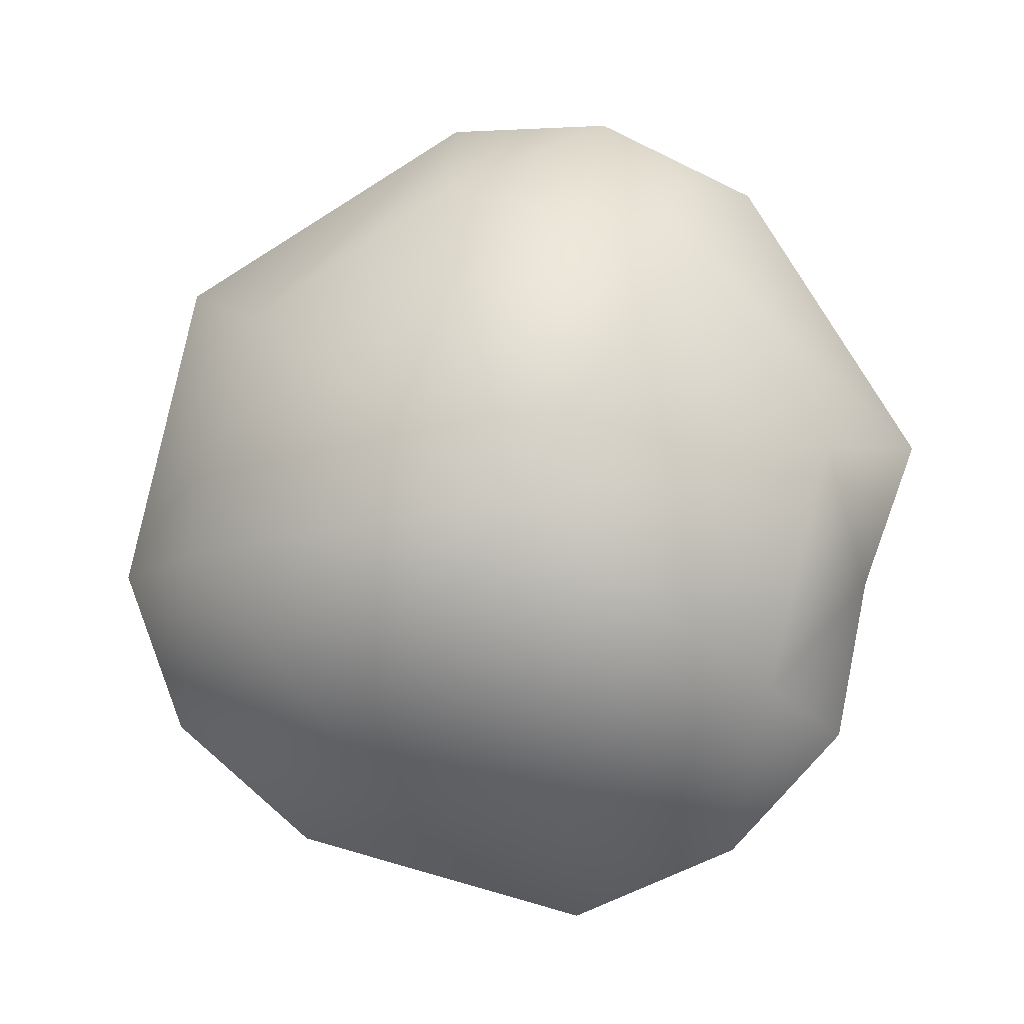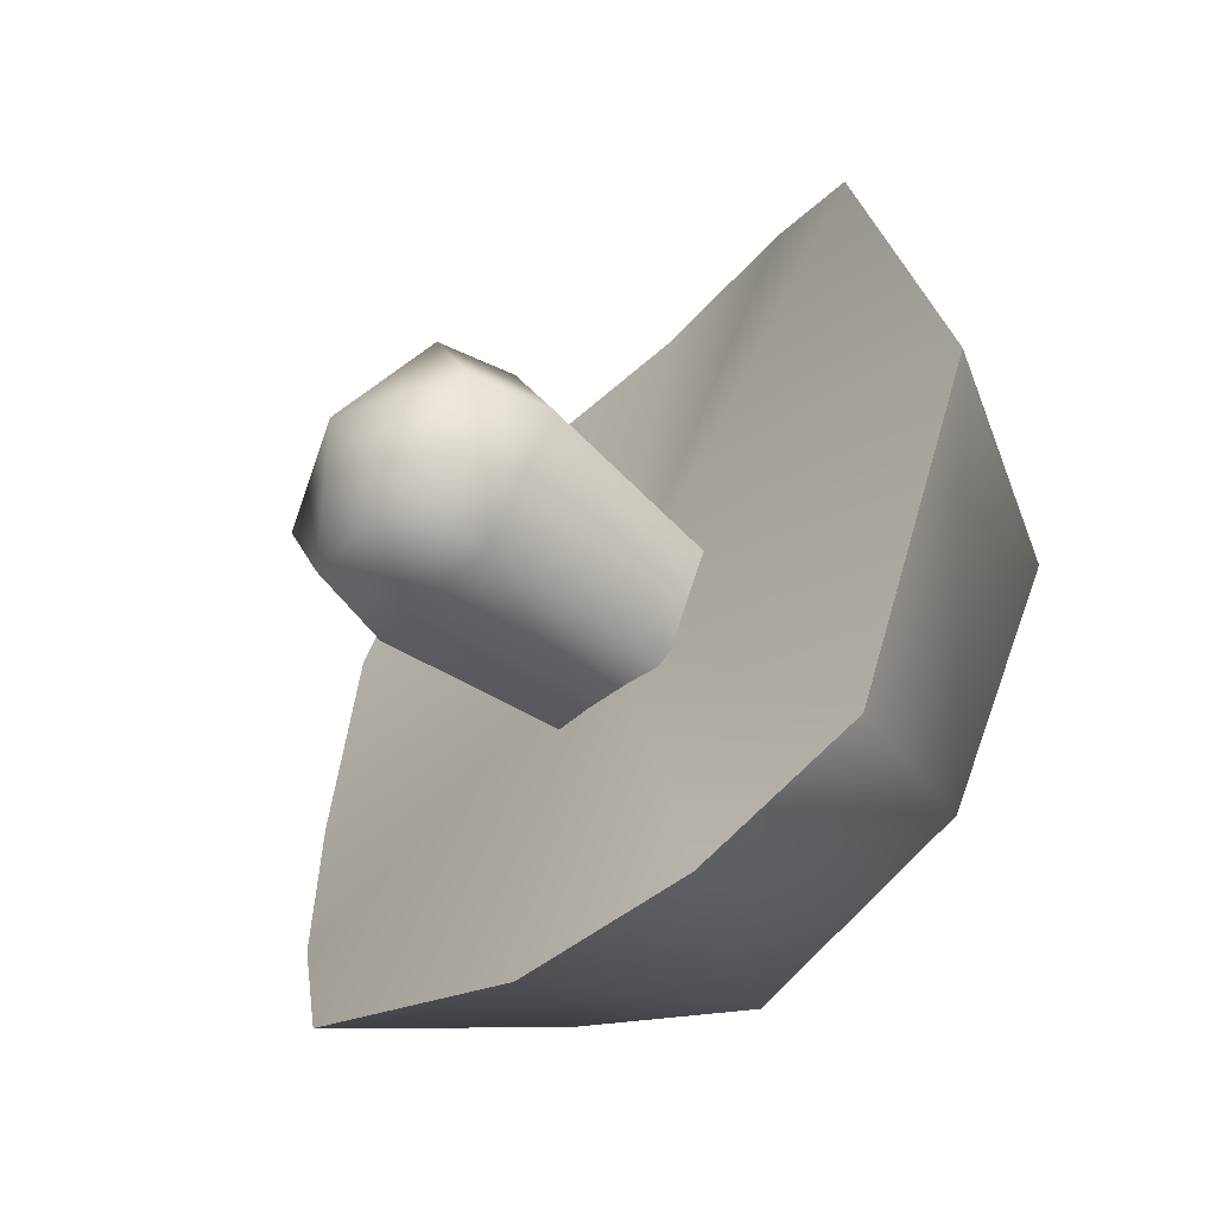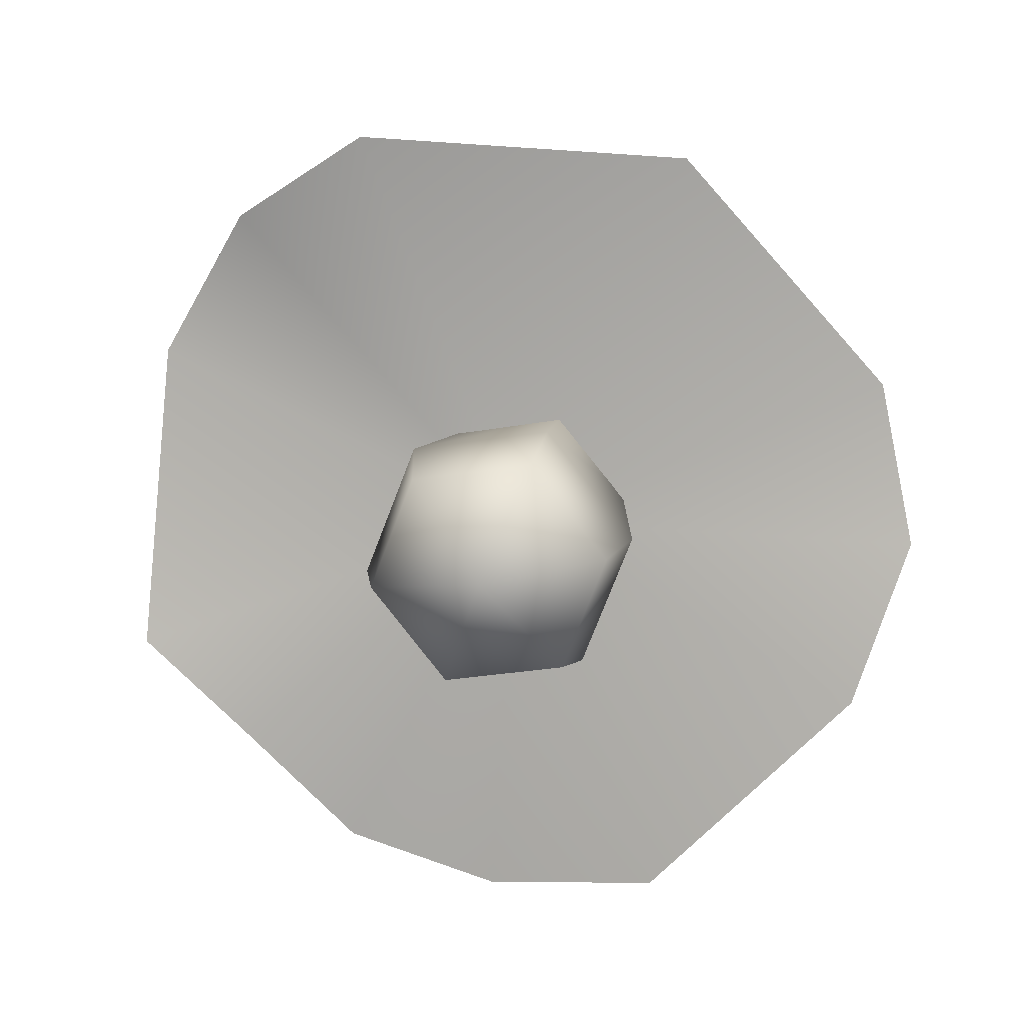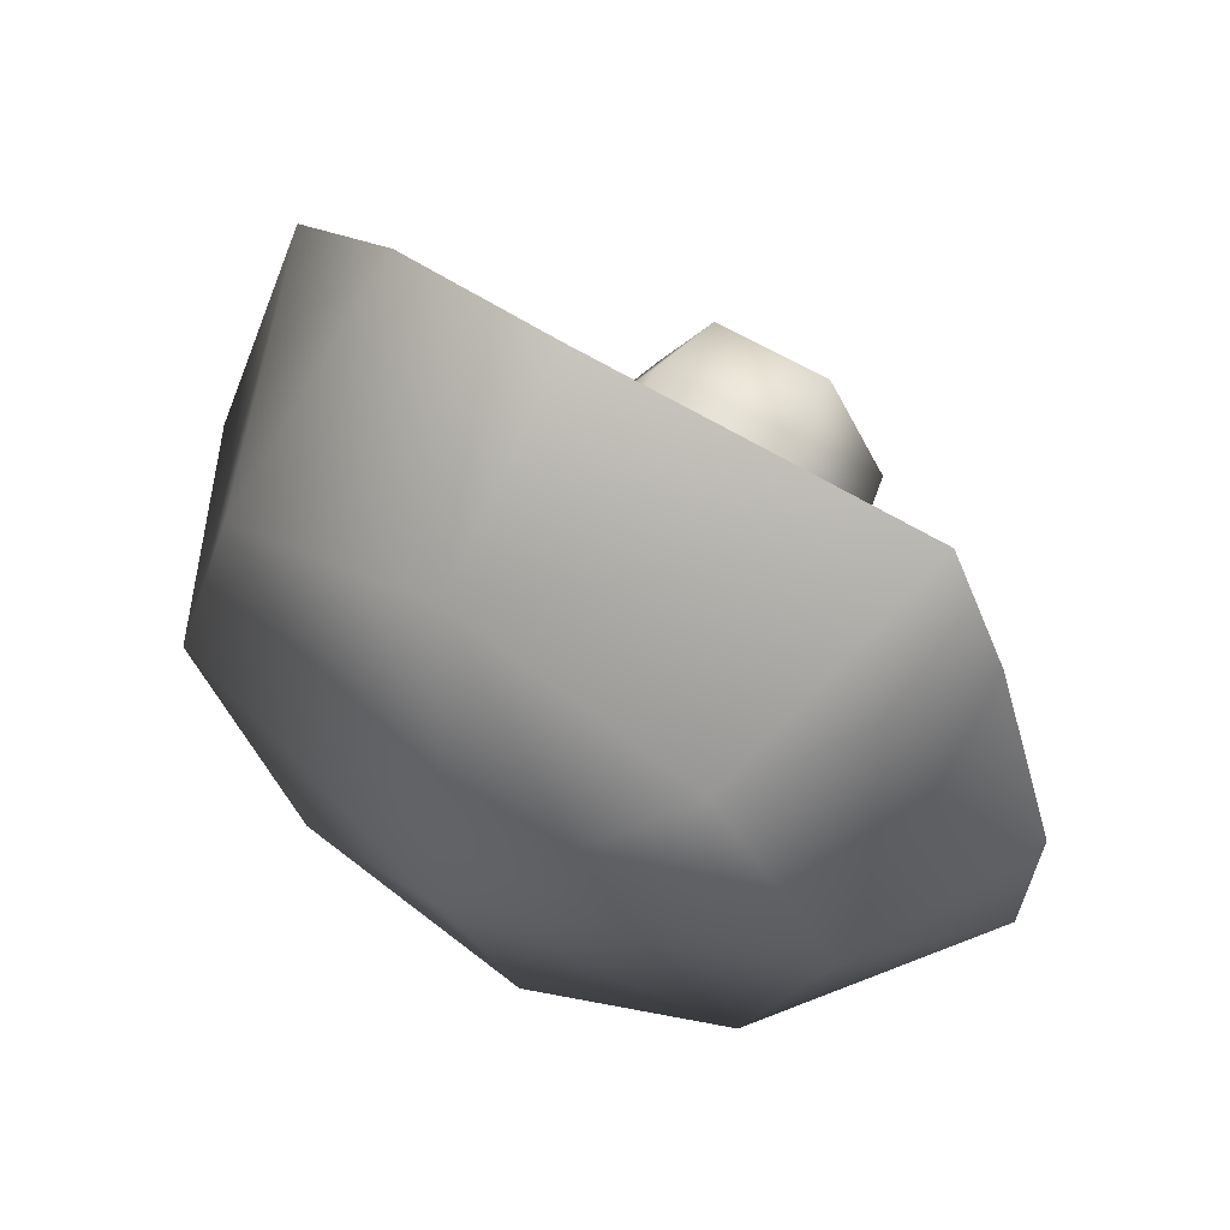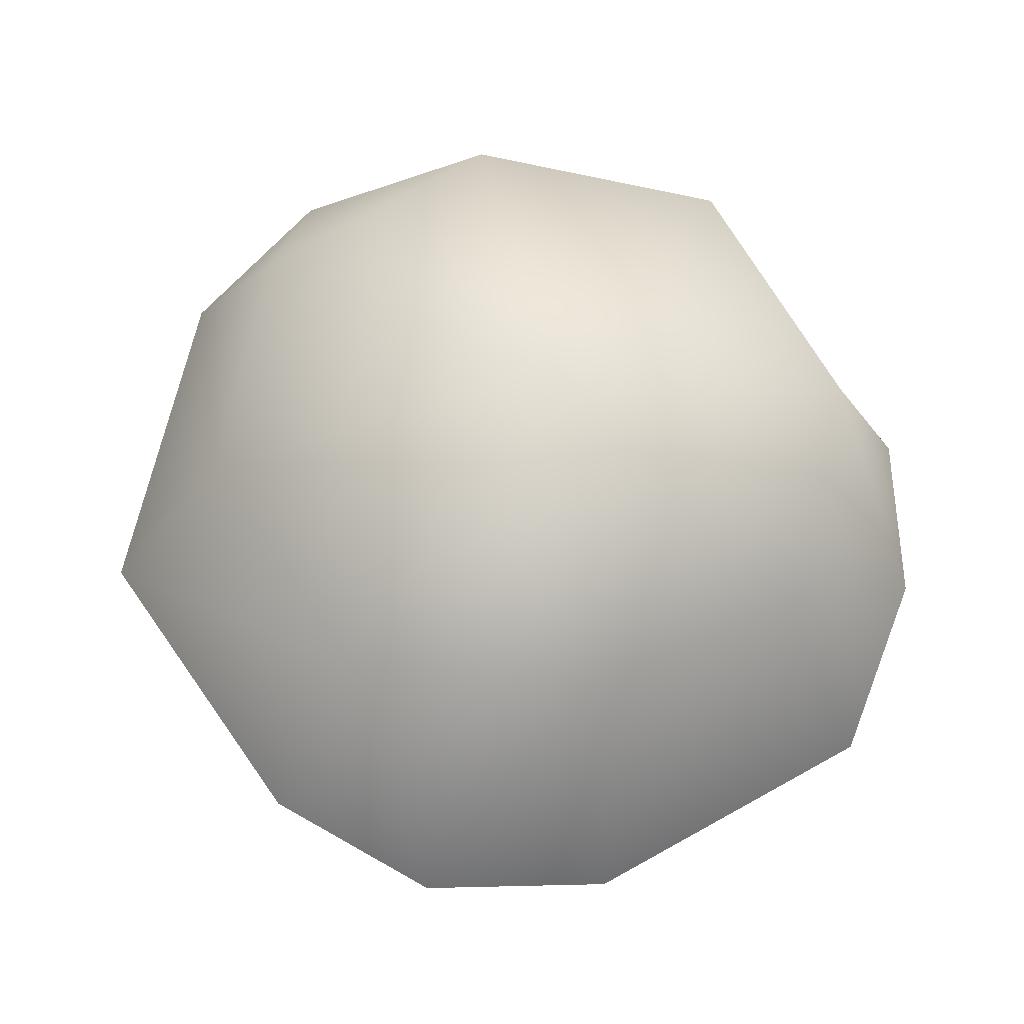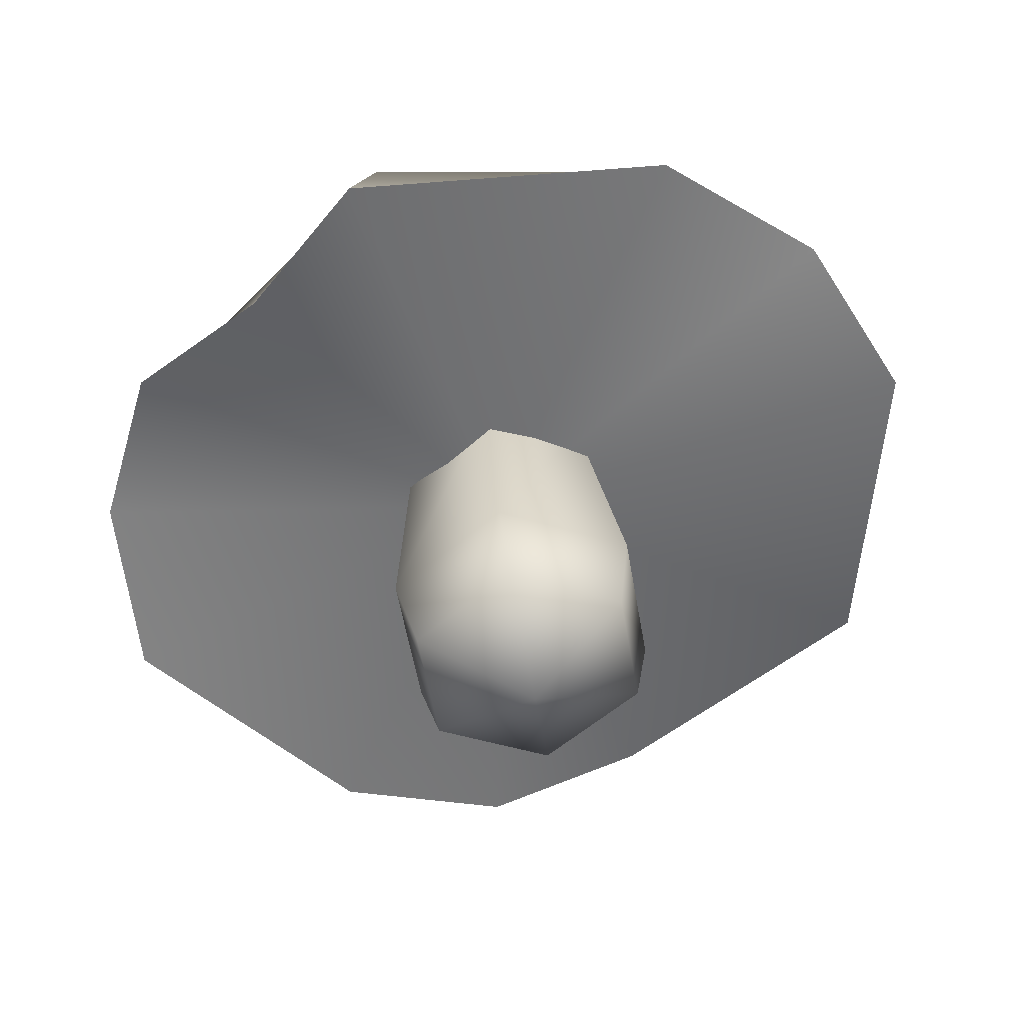
<metadata>
{"format":"obj","ext":"obj","renderer":"f3d","projection":"perspective","resolution":1024,"background":"white","views":[{"elev":76.9,"azim":-145.7,"up":"+Y"},{"elev":-39.3,"azim":50.1,"up":"+Z"},{"elev":-72.4,"azim":64.1,"up":"+Y"},{"elev":48.0,"azim":-145.8,"up":"+Z"},{"elev":56.5,"azim":168.1,"up":"+Y"},{"elev":-47.1,"azim":-25.9,"up":"+Y"}]}
</metadata>
<code>
g p010v001_h
v -0.03041 0.4311 0.4703
v -0.0124 0.3249 -0.01478
v -0.3716 0.3396 0.3391
v -0.4164 0.299 0.1696
v -0.4906 0.3137 -0.01184
v -0.4599 0.2816 -0.2001
v -0.3459 0.2214 -0.37
v -0.01088 0.2112 -0.4812
v 0.1752 0.4041 0.4568
v -0.0124 0.3249 -0.01478
v -0.03041 0.4311 0.4703
v 0.34 0.3434 0.3639
v 0.4919 0.3219 -0.00115
v 0.3505 0.3059 -0.345
v 0.1974 0.2427 -0.4573
v -0.01088 0.2112 -0.4812
v -0.1304 0.01186 0.01619
v -0.08704 0.1255 0.1428
v -0.07283 0.03387 0.1387
v -0.1539 0.09992 0.0005636
v -0.07067 0.392 0.07167
v -0.0514 -0.005876 -0.09446
v -0.1224 0.3722 -0.03831
v -0.06215 0.07931 -0.128
v 0.08512 -0.001605 -0.08264
v -0.05143 0.3563 -0.1377
v 0.09642 0.08427 -0.1142
v 0.07117 0.3602 -0.1271
v 0.1427 0.0204 0.03983
v 0.09642 0.08427 -0.1142
v 0.08512 -0.001605 -0.08264
v 0.1633 0.1098 0.02802
v 0.07117 0.3602 -0.1271
v 0.06369 0.03814 0.1505
v 0.1228 0.3799 -0.01708
v 0.07141 0.1304 0.1563
v -0.07283 0.03387 0.1387
v 0.05147 0.3957 0.08127
v -0.08704 0.1255 0.1428
v -0.07067 0.392 0.07167
v 0.1427 0.0204 0.03983
v 0.008035 -0.04287 0.03985
v 0.06369 0.03814 0.1505
v 0.08512 -0.001605 -0.08264
v -0.07283 0.03387 0.1387
v -0.0514 -0.005876 -0.09446
v -0.1304 0.01186 0.01619
v -0.3897 0.5223 -0.05088
v -0.4906 0.3137 -0.01184
v -0.4599 0.2816 -0.2001
v -0.4164 0.299 0.1696
v -0.2649 0.4812 -0.3055
v -0.03701 0.6638 -0.06431
v -0.3459 0.2214 -0.37
v -0.01088 0.2112 -0.4812
v -0.2914 0.5965 0.2046
v -0.3716 0.3396 0.3391
v -0.02267 0.5228 -0.3812
v 0.1974 0.2427 -0.4573
v -0.02851 0.6221 0.3135
v -0.03041 0.4311 0.4703
v 0.1752 0.4041 0.4568
v 0.2503 0.5252 -0.299
v 0.3505 0.3059 -0.345
v 0.4919 0.3219 -0.00115
v 0.2462 0.5884 0.2238
v 0.34 0.3434 0.3639
v 0.3506 0.5655 -0.0374
g p010v001_h_0
f 3 2 1
f 4 2 3
f 4 5 2
f 6 2 5
f 7 2 6
f 8 2 7
f 11 10 9
f 9 10 12
f 12 10 13
f 13 10 14
f 15 14 10
f 15 10 16
f 19 18 17
f 18 20 17
f 18 21 20
f 17 20 22
f 21 23 20
f 20 24 22
f 20 23 24
f 22 24 25
f 23 26 24
f 24 27 25
f 24 26 27
f 26 28 27
f 31 30 29
f 30 32 29
f 30 33 32
f 29 32 34
f 33 35 32
f 32 36 34
f 32 35 36
f 34 36 37
f 35 38 36
f 36 39 37
f 36 38 39
f 38 40 39
f 43 42 41
f 41 42 44
f 45 42 43
f 44 42 46
f 47 42 45
f 46 42 47
f 50 49 48
f 51 48 49
f 50 48 52
f 48 53 52
f 50 52 54
f 54 52 55
f 56 48 51
f 56 53 48
f 57 56 51
f 52 58 55
f 52 53 58
f 55 58 59
f 60 56 57
f 60 53 56
f 61 60 57
f 62 60 61
f 58 63 59
f 58 53 63
f 59 63 64
f 64 63 65
f 62 66 60
f 66 53 60
f 62 67 66
f 65 68 67
f 63 68 65
f 63 53 68
f 68 66 67
f 68 53 66

</code>
